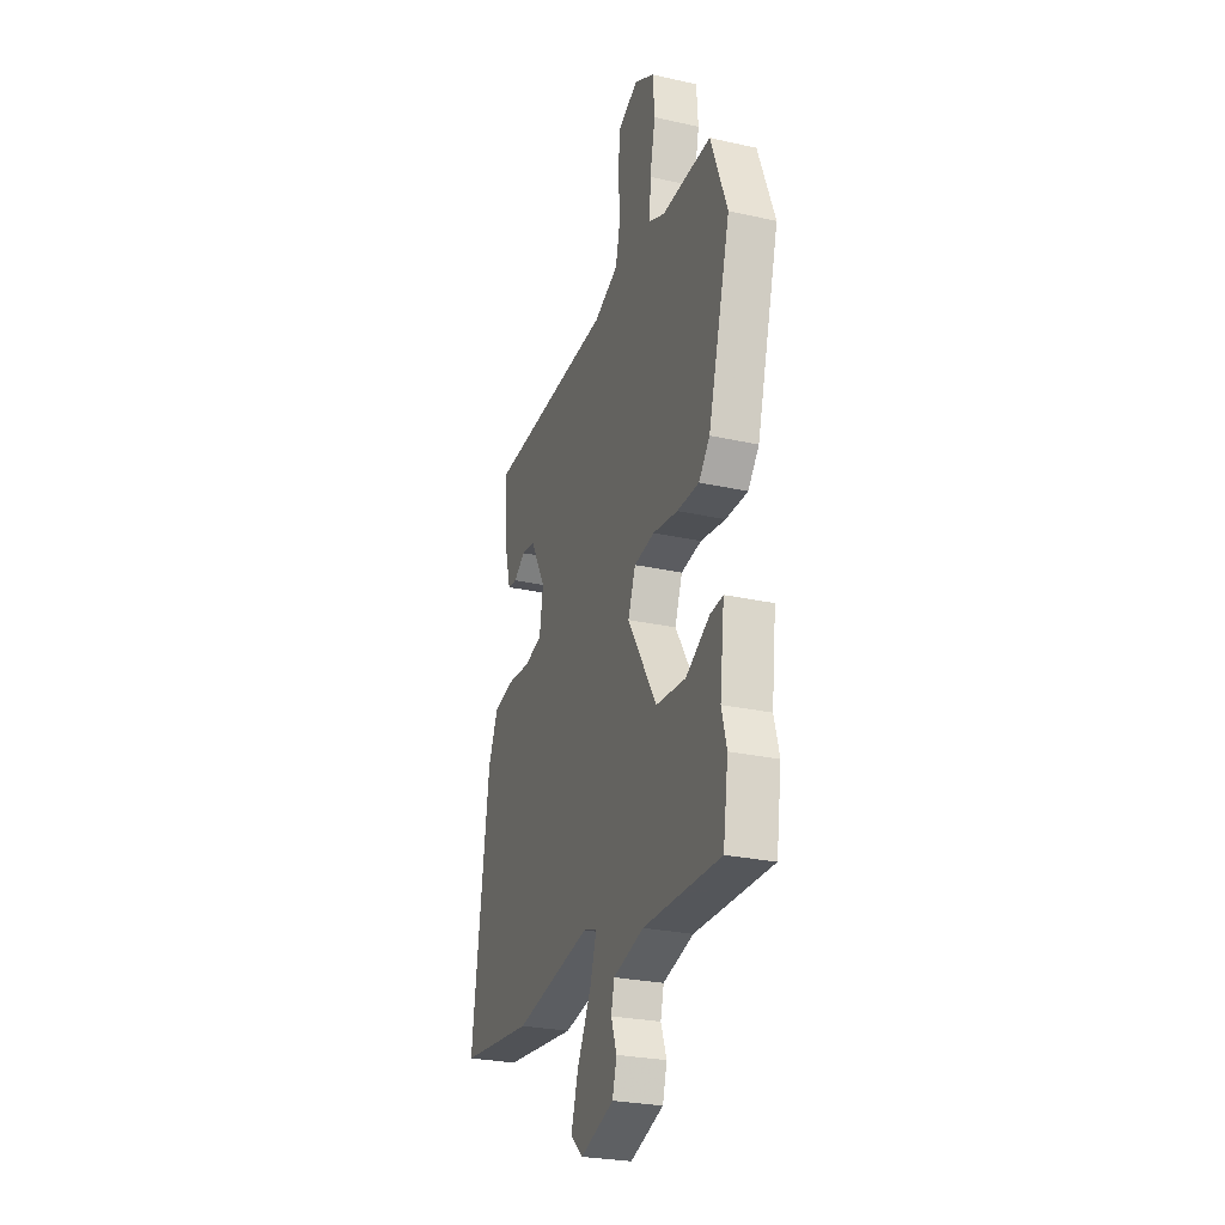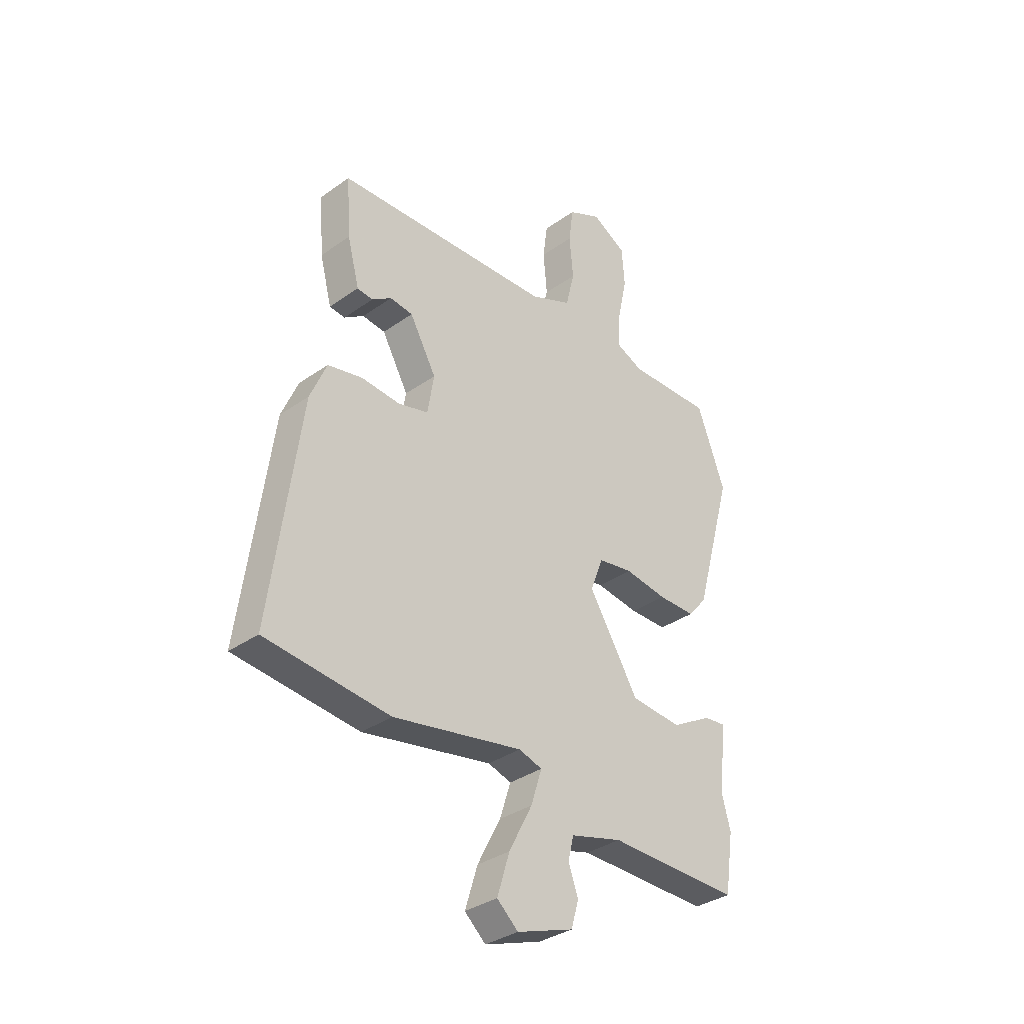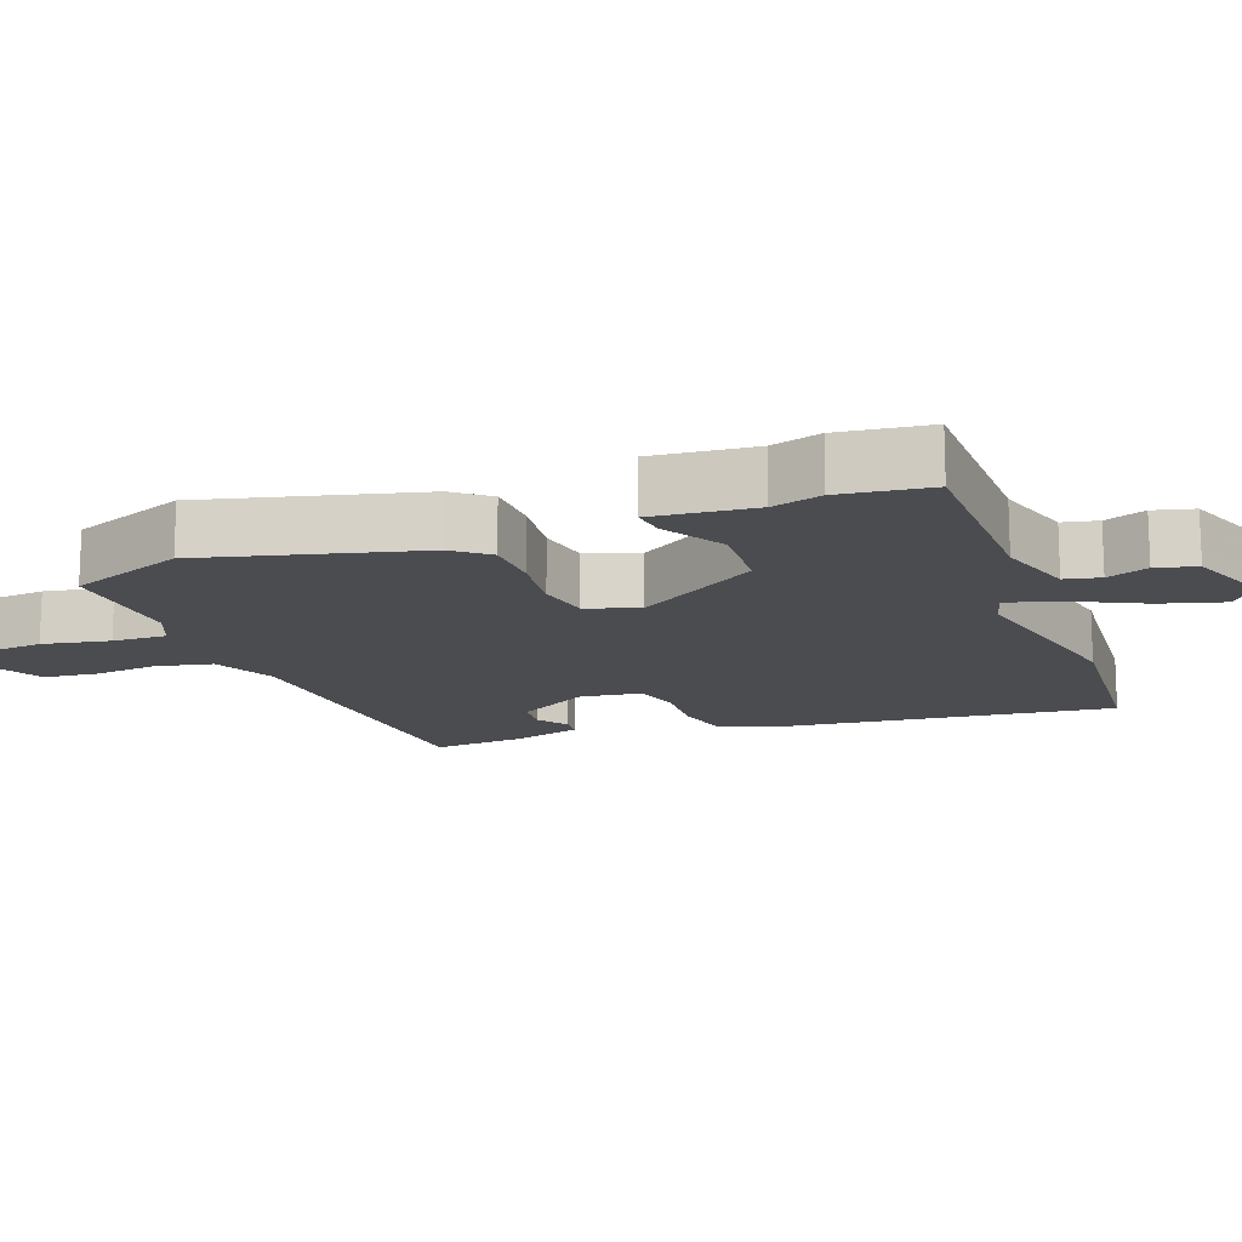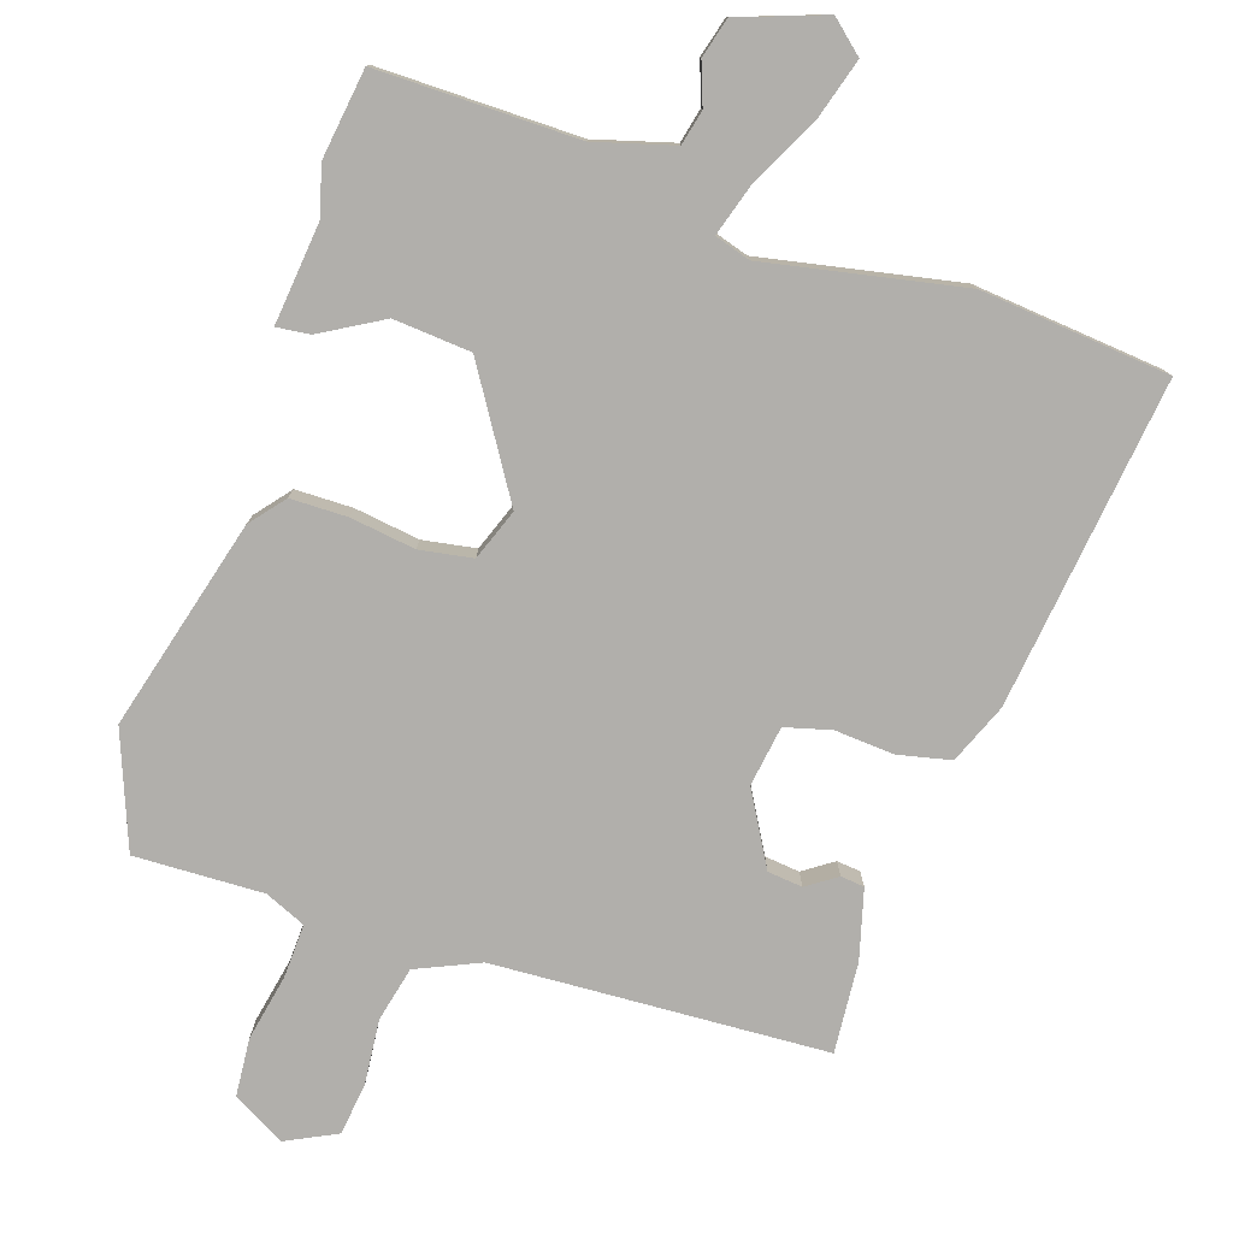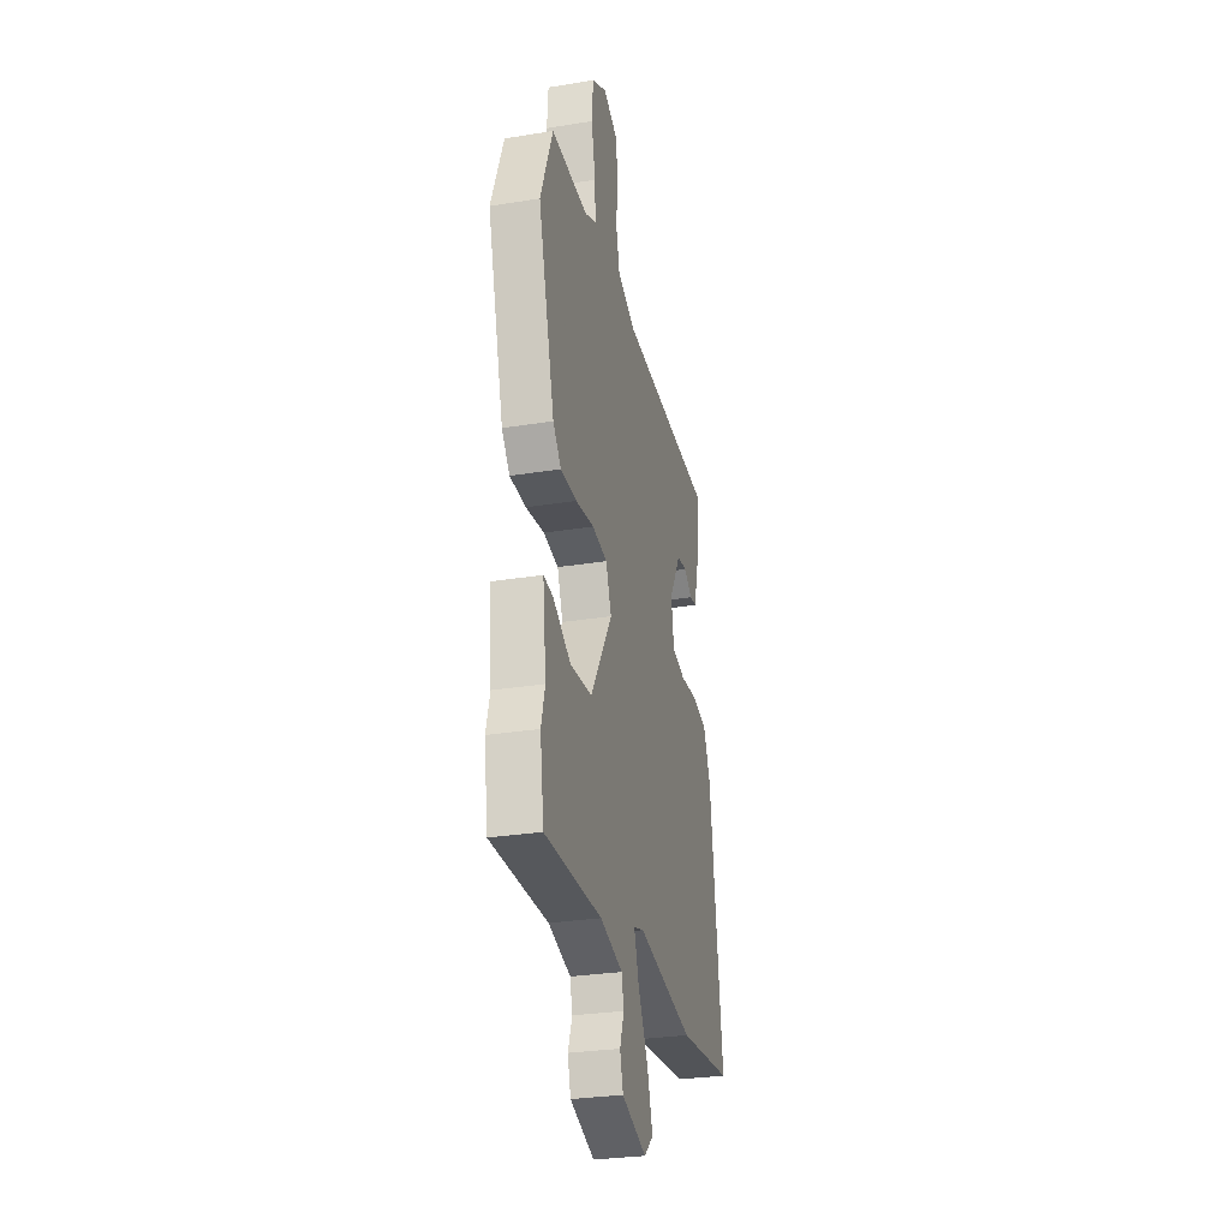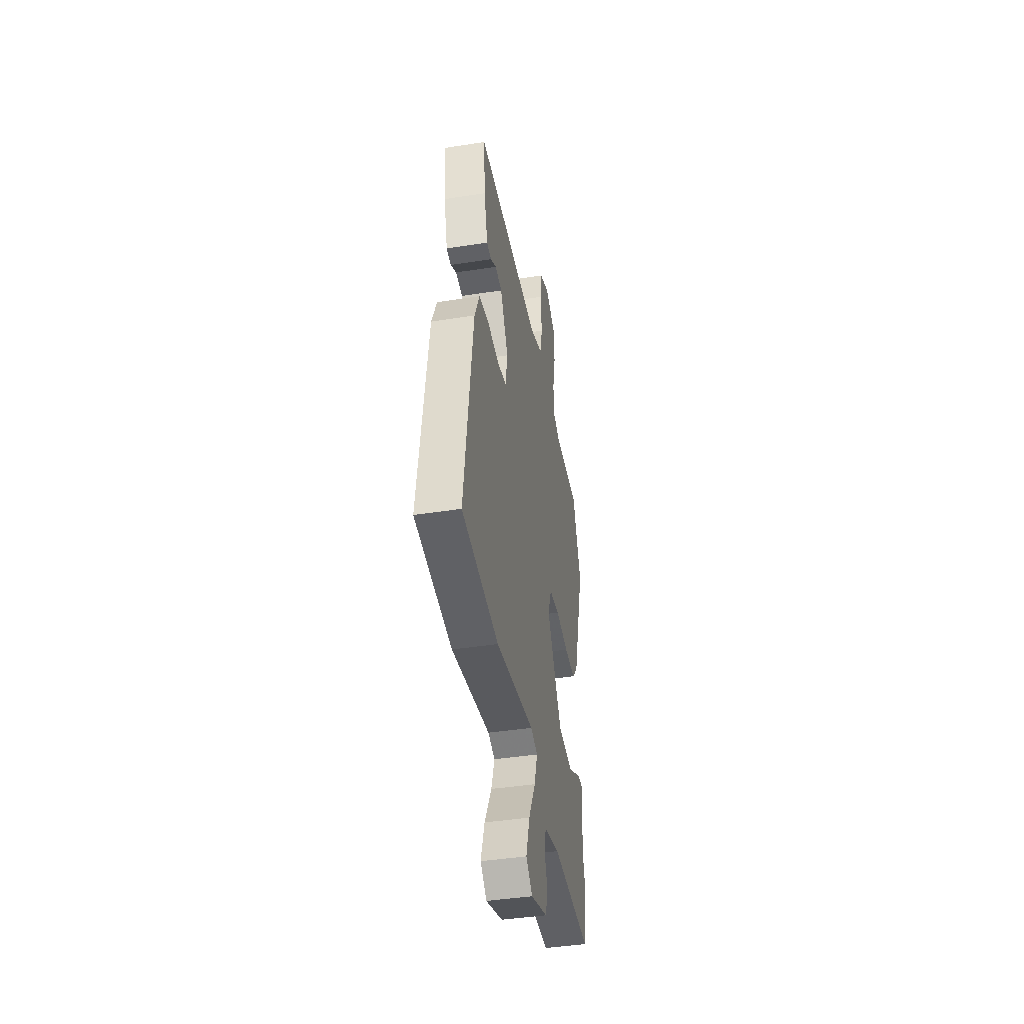
<metadata>
{"format":"obj","ext":"obj","renderer":"f3d","projection":"perspective","resolution":1024,"background":"white","views":[{"elev":-26.7,"azim":70.8,"up":"+Z"},{"elev":-34.3,"azim":-46.3,"up":"+Z"},{"elev":-14.9,"azim":111.8,"up":"+Y"},{"elev":-78.2,"azim":162.3,"up":"+Y"},{"elev":-29.0,"azim":103.6,"up":"+Z"},{"elev":-42.5,"azim":-79.4,"up":"+Z"}]}
</metadata>
<code>
v 0.495 0.07 0.514
v 0.557 0.07 0.349
v 0.473 0.07 0.047
v 0.432 0.07 -0.002
v 0.35 0.07 -0.002
v 0.257 0.07 0.012
v 0.181 0.07 0
v 0.153 0.07 -0.073
v 0.262 0.07 -0.251
v 0.373 0.07 -0.261
v 0.462 0.07 -0.211
v 0.51 0.07 -0.206
v 0.493 0.07 -0.351
v 0.512 0.07 -0.422
v 0.493 0.07 -0.55
v 0.205 0.07 -0.545
v 0.092 0.07 -0.576
v 0.08 0.07 -0.626
v 0.101 0.07 -0.685
v 0.085 0.07 -0.742
v -0.039 0.07 -0.785
v -0.085 0.07 -0.744
v -0.058 0.07 -0.656
v -0.007 0.07 -0.558
v 0.017 0.07 -0.483
v -0.034 0.07 -0.467
v -0.317 0.07 -0.52
v -0.588 0.07 -0.491
v -0.524 0.07 -0.019
v -0.488 0.07 0.066
v -0.412 0.07 0.082
v -0.327 0.07 0.075
v -0.261 0.07 0.092
v -0.247 0.07 0.178
v -0.305 0.07 0.282
v -0.355 0.07 0.288
v -0.398 0.07 0.259
v -0.432 0.07 0.263
v -0.458 0.07 0.363
v -0.467 0.07 0.493
v 0.01 0.07 0.513
v 0.101 0.07 0.552
v 0.12 0.07 0.631
v 0.112 0.07 0.723
v 0.122 0.07 0.799
v 0.195 0.07 0.834
v 0.27 0.07 0.792
v 0.276 0.07 0.708
v 0.256 0.07 0.613
v 0.252 0.07 0.536
v 0.31 0.07 0.51
v 0.495 0 0.514
v 0.557 0 0.349
v 0.473 0 0.047
v 0.432 0 -0.002
v 0.35 0 -0.002
v 0.257 0 0.012
v 0.181 0 0
v 0.153 0 -0.073
v 0.262 0 -0.251
v 0.373 0 -0.261
v 0.462 0 -0.211
v 0.51 0 -0.206
v 0.493 0 -0.351
v 0.512 0 -0.422
v 0.493 0 -0.55
v 0.205 0 -0.545
v 0.092 0 -0.576
v 0.08 0 -0.626
v 0.101 0 -0.685
v 0.085 0 -0.742
v -0.039 0 -0.785
v -0.085 0 -0.744
v -0.058 0 -0.656
v -0.007 0 -0.558
v 0.017 0 -0.483
v -0.034 0 -0.467
v -0.317 0 -0.52
v -0.588 0 -0.491
v -0.524 0 -0.019
v -0.488 0 0.066
v -0.412 0 0.082
v -0.327 0 0.075
v -0.261 0 0.092
v -0.247 0 0.178
v -0.305 0 0.282
v -0.355 0 0.288
v -0.398 0 0.259
v -0.432 0 0.263
v -0.458 0 0.363
v -0.467 0 0.493
v 0.01 0 0.513
v 0.101 0 0.552
v 0.12 0 0.631
v 0.112 0 0.723
v 0.122 0 0.799
v 0.195 0 0.834
v 0.27 0 0.792
v 0.276 0 0.708
v 0.256 0 0.613
v 0.252 0 0.536
v 0.31 0 0.51
f 47 48 49
f 46 47 49
f 45 46 49
f 44 45 49
f 43 44 49
f 42 43 49 50
f 41 42 50 51
f 38 39 40
f 37 38 40
f 36 37 40
f 40 41 51
f 36 40 51
f 35 36 51
f 30 31 32
f 29 30 32
f 28 29 32
f 27 28 32
f 26 27 32
f 25 26 32 33
f 22 23 24
f 21 22 24
f 20 21 24
f 19 20 24
f 18 19 24
f 17 18 24 25
f 25 33 34
f 17 25 34
f 16 17 34
f 13 14 15 16
f 12 13 16
f 11 12 16
f 10 11 16
f 4 5 6
f 3 4 6
f 2 3 6
f 1 2 6
f 51 1 6
f 35 51 6
f 34 35 6
f 9 10 16
f 8 9 16 34
f 7 8 34
f 6 7 34
f 100 99 98
f 100 98 97
f 100 97 96
f 100 96 95
f 100 95 94
f 101 100 94 93
f 102 101 93 92
f 91 90 89
f 91 89 88
f 91 88 87
f 102 92 91
f 102 91 87
f 102 87 86
f 83 82 81
f 83 81 80
f 83 80 79
f 83 79 78
f 83 78 77
f 84 83 77 76
f 75 74 73
f 75 73 72
f 75 72 71
f 75 71 70
f 75 70 69
f 76 75 69 68
f 85 84 76
f 85 76 68
f 85 68 67
f 67 66 65 64
f 67 64 63
f 67 63 62
f 67 62 61
f 57 56 55
f 57 55 54
f 57 54 53
f 57 53 52
f 57 52 102
f 57 102 86
f 57 86 85
f 67 61 60
f 85 67 60 59
f 85 59 58
f 85 58 57
f 1 52 53 2
f 2 53 54 3
f 3 54 55 4
f 4 55 56 5
f 5 56 57 6
f 6 57 58 7
f 7 58 59 8
f 8 59 60 9
f 9 60 61 10
f 10 61 62 11
f 11 62 63 12
f 12 63 64 13
f 13 64 65 14
f 14 65 66 15
f 15 66 67 16
f 16 67 68 17
f 17 68 69 18
f 18 69 70 19
f 19 70 71 20
f 20 71 72 21
f 21 72 73 22
f 22 73 74 23
f 23 74 75 24
f 24 75 76 25
f 25 76 77 26
f 26 77 78 27
f 27 78 79 28
f 28 79 80 29
f 29 80 81 30
f 30 81 82 31
f 31 82 83 32
f 32 83 84 33
f 33 84 85 34
f 34 85 86 35
f 35 86 87 36
f 36 87 88 37
f 37 88 89 38
f 38 89 90 39
f 39 90 91 40
f 40 91 92 41
f 41 92 93 42
f 42 93 94 43
f 43 94 95 44
f 44 95 96 45
f 45 96 97 46
f 46 97 98 47
f 47 98 99 48
f 48 99 100 49
f 49 100 101 50
f 50 101 102 51
f 51 102 52 1

</code>
